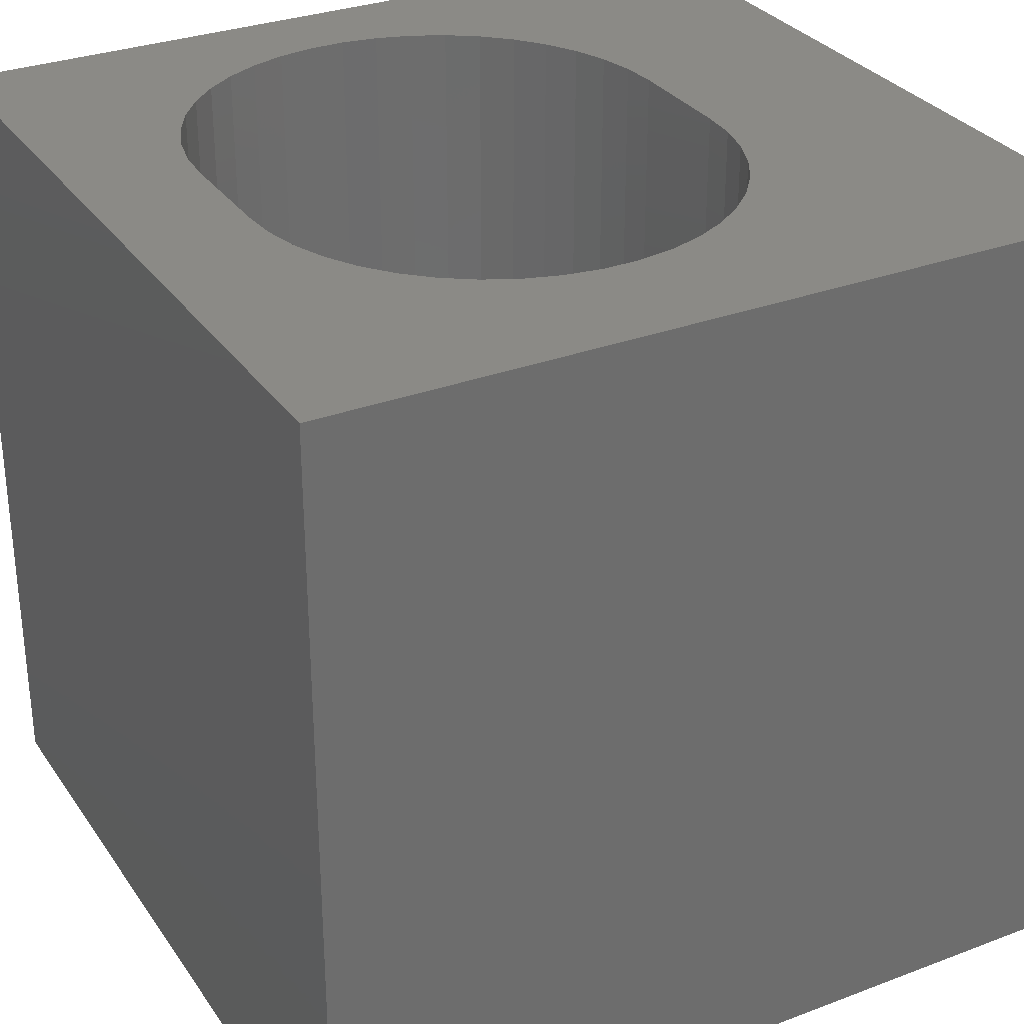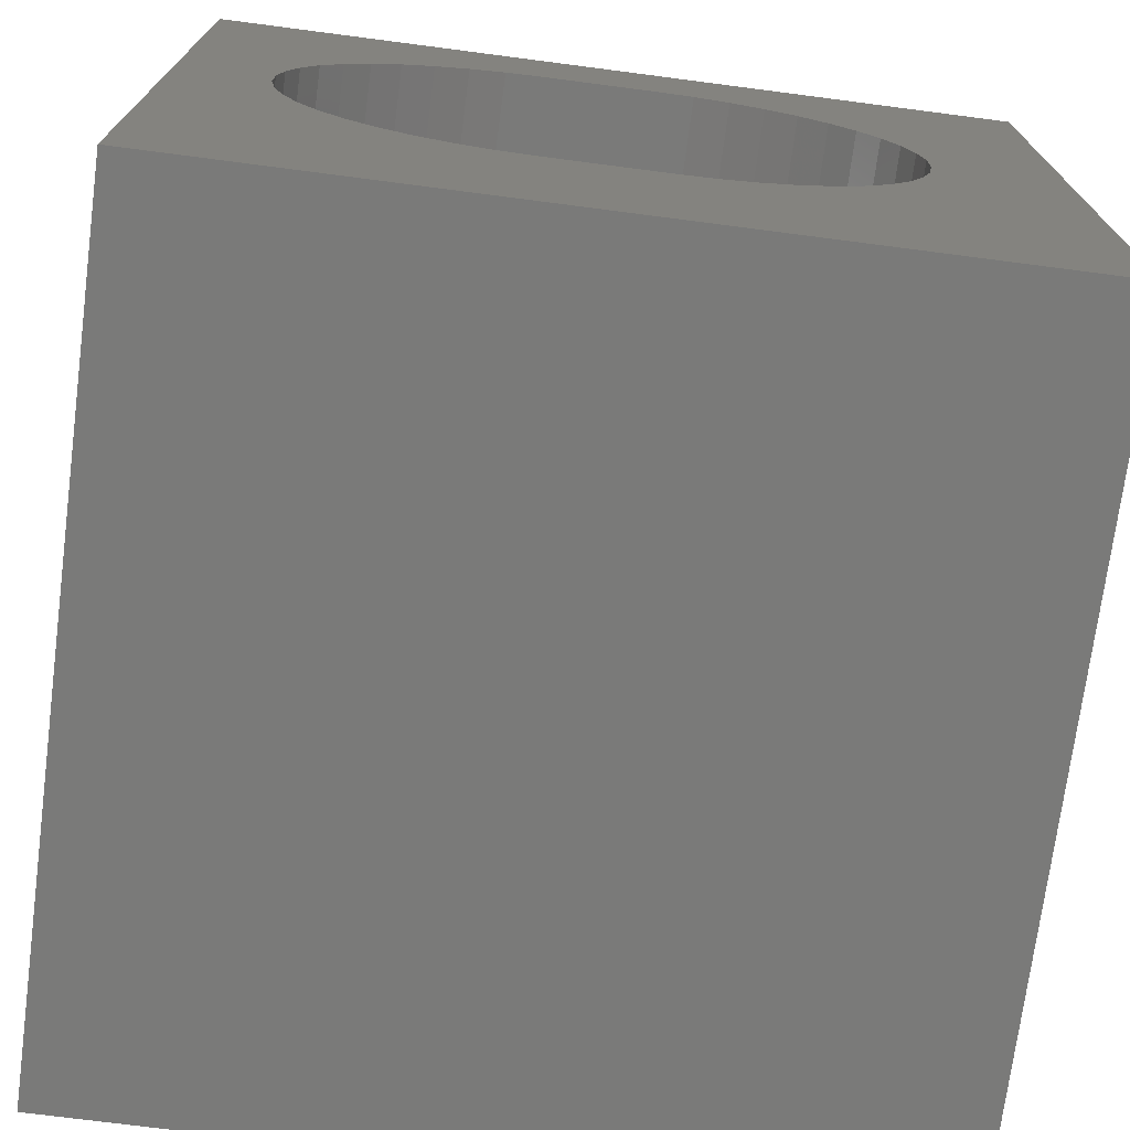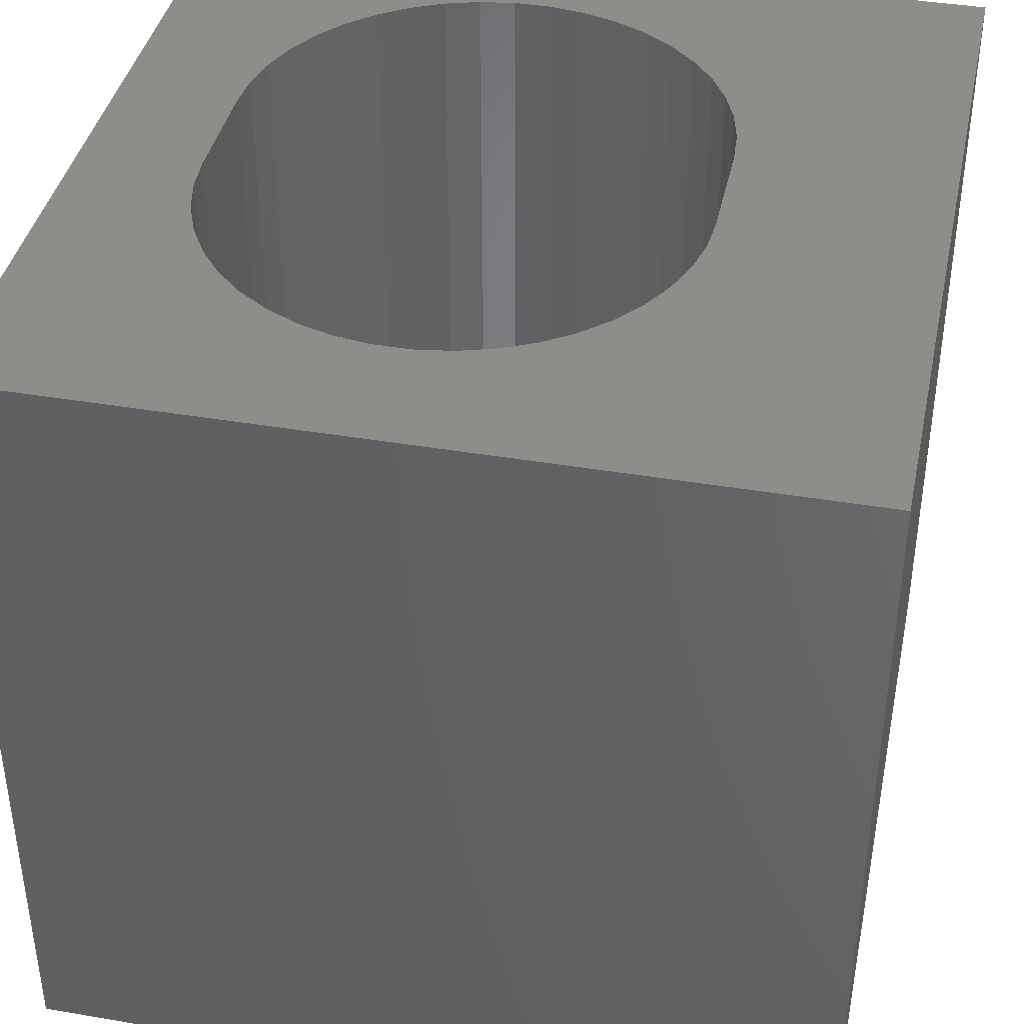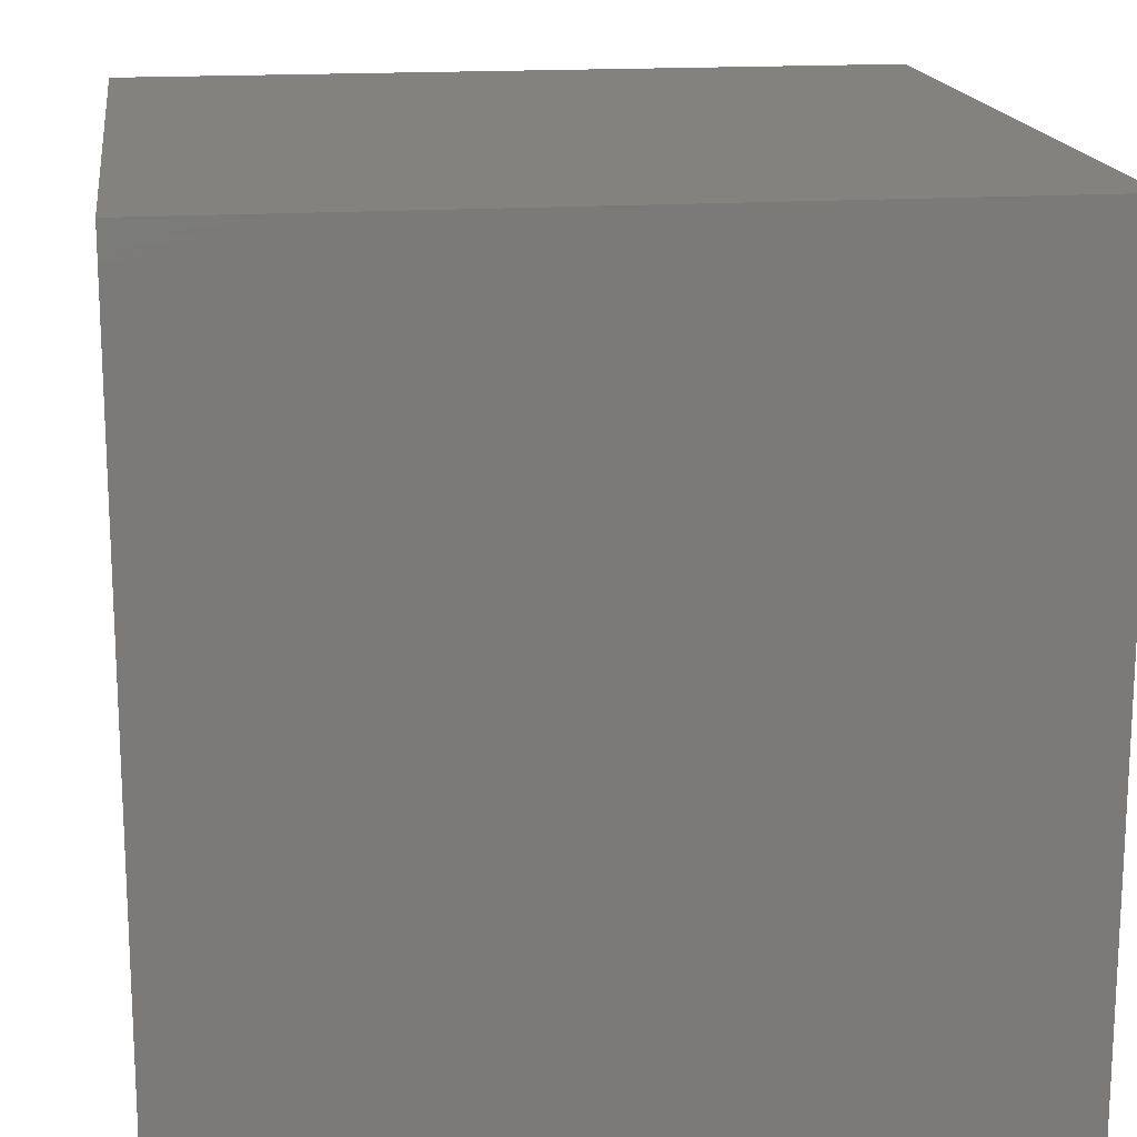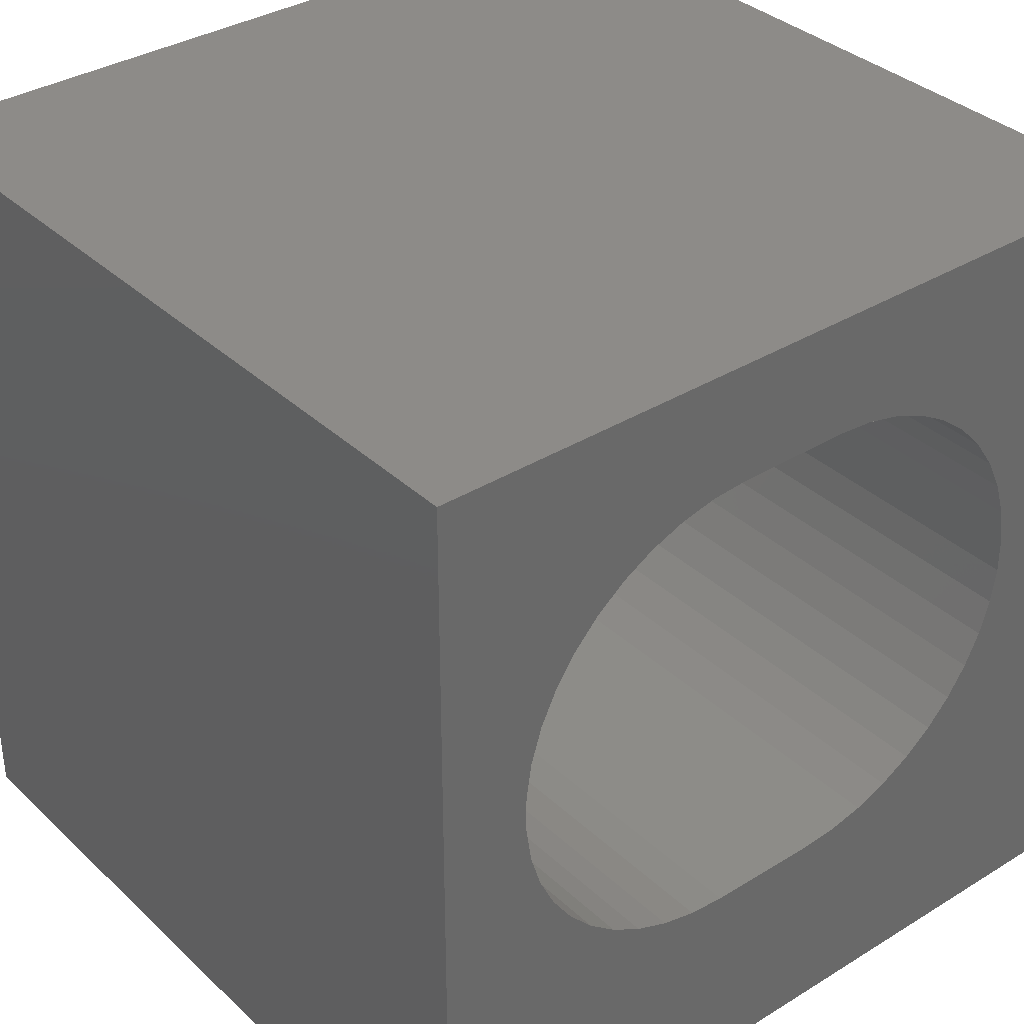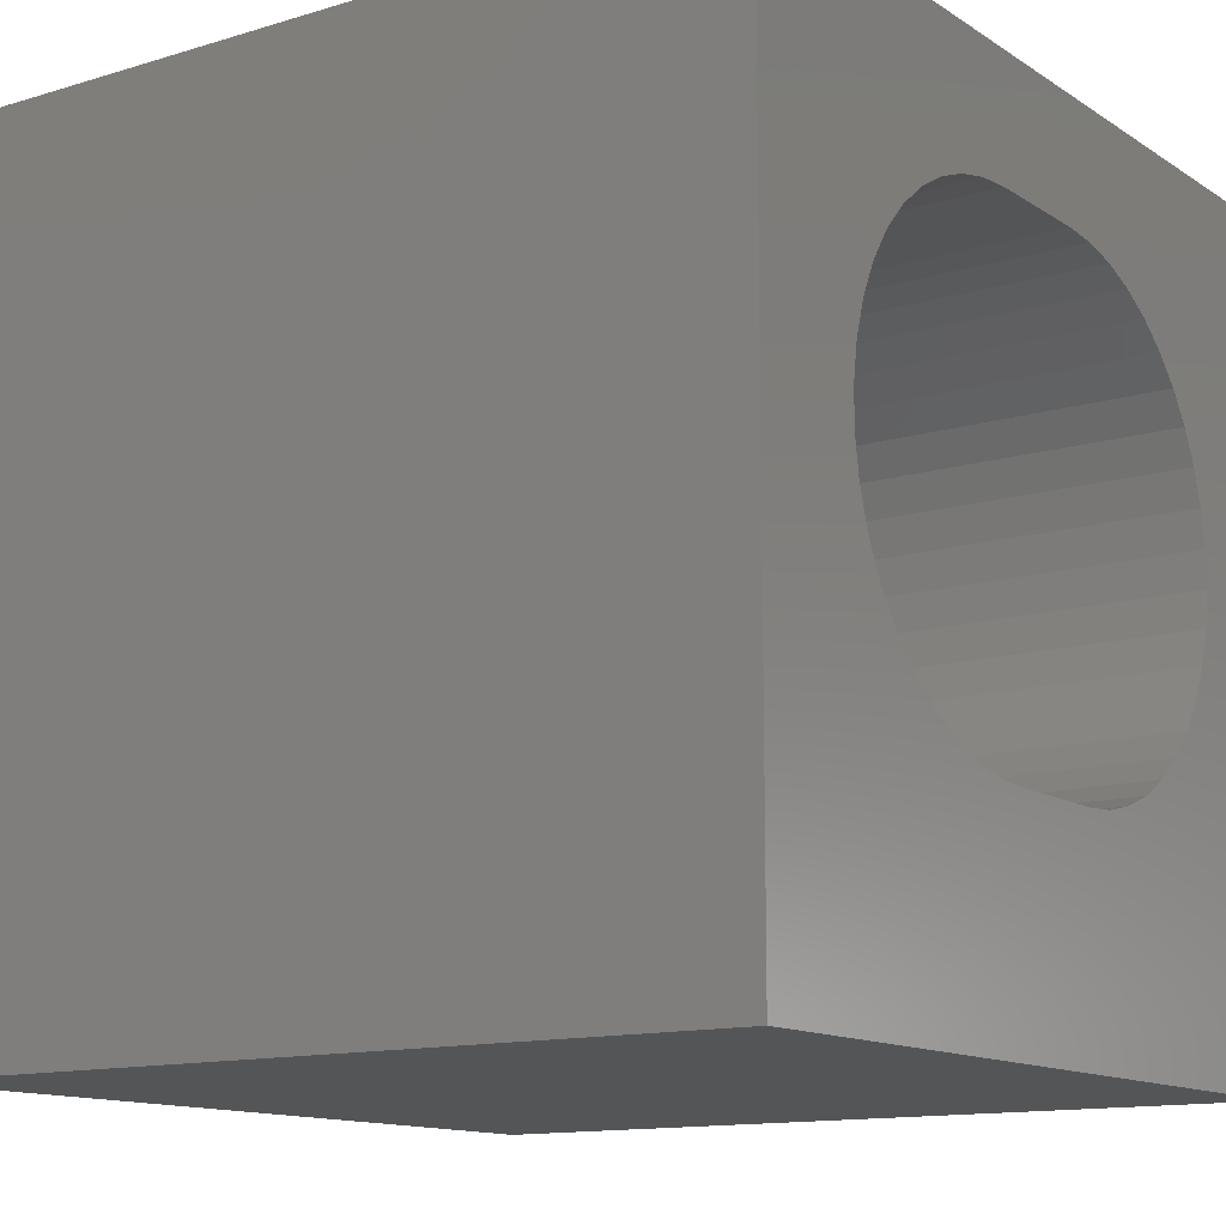
<metadata>
{"format":"stl","ext":"stl","renderer":"f3d","projection":"perspective","resolution":1024,"background":"white","views":[{"elev":30.7,"azim":-118.5,"up":"+Z"},{"elev":-72.9,"azim":172.6,"up":"+Y"},{"elev":40.1,"azim":-78.1,"up":"+Z"},{"elev":16.7,"azim":82.2,"up":"+Y"},{"elev":35.1,"azim":140.7,"up":"+Y"},{"elev":-12.9,"azim":-55.1,"up":"+Y"}]}
</metadata>
<code>
# stl→obj: 96 verts, 192 faces
v 0 10 10
v 0 10 0
v 0 0 10
v 0 0 0
v 10 10 10
v 6.806 8.399 10
v 7.22 8.236 10
v 8.255 7.411 10
v 8.506 7.043 10
v 8.698 6.642 10
v 8.83 6.218 10
v 8.698 4.468 10
v 8.506 4.068 10
v 10 0 10
v 8.255 3.7 10
v 7.953 3.374 10
v 7.605 8.014 10
v 7.953 7.737 10
v 8.896 5.778 10
v 8.896 5.333 10
v 8.83 4.893 10
v 7.605 3.097 10
v 7.22 2.875 10
v 6.806 2.712 10
v 3.645 8.399 10
v 4.079 8.498 10
v 4.522 8.531 10
v 5.929 8.531 10
v 6.372 8.498 10
v 4.079 2.613 10
v 3.645 2.712 10
v 3.231 2.875 10
v 1.753 4.468 10
v 1.946 4.068 10
v 2.196 3.7 10
v 2.846 3.097 10
v 2.499 3.374 10
v 1.622 4.893 10
v 1.555 5.333 10
v 1.555 5.778 10
v 1.622 6.218 10
v 1.753 6.642 10
v 6.372 2.613 10
v 5.929 2.58 10
v 4.522 2.58 10
v 1.946 7.043 10
v 2.196 7.411 10
v 2.499 7.737 10
v 2.846 8.014 10
v 3.231 8.236 10
v 10 10 0
v 10 0 0
v 8.83 6.218 0
v 8.698 6.642 0
v 3.645 8.399 0
v 3.231 8.236 0
v 6.372 2.613 0
v 6.806 2.712 0
v 7.22 2.875 0
v 7.605 3.097 0
v 7.953 3.374 0
v 8.255 3.7 0
v 8.506 4.068 0
v 8.698 4.468 0
v 8.83 4.893 0
v 8.896 5.333 0
v 8.896 5.778 0
v 8.506 7.043 0
v 8.255 7.411 0
v 7.953 7.737 0
v 6.806 8.399 0
v 6.372 8.498 0
v 2.196 7.411 0
v 1.946 7.043 0
v 1.753 6.642 0
v 1.622 6.218 0
v 1.555 5.778 0
v 1.555 5.333 0
v 1.622 4.893 0
v 1.753 4.468 0
v 1.946 4.068 0
v 2.196 3.7 0
v 2.499 3.374 0
v 2.846 3.097 0
v 3.231 2.875 0
v 3.645 2.712 0
v 7.605 8.014 0
v 7.22 8.236 0
v 4.079 2.613 0
v 4.522 2.58 0
v 5.929 2.58 0
v 2.846 8.014 0
v 2.499 7.737 0
v 5.929 8.531 0
v 4.522 8.531 0
v 4.079 8.498 0
f 1 2 3
f 3 2 4
f 5 6 7
f 8 9 5
f 5 9 10
f 5 10 11
f 12 13 14
f 14 13 15
f 14 15 16
f 7 17 5
f 5 17 18
f 5 18 8
f 11 19 5
f 5 19 20
f 5 20 14
f 14 20 21
f 14 21 12
f 16 22 14
f 14 22 23
f 14 23 24
f 1 25 5
f 5 25 26
f 5 26 27
f 27 28 5
f 5 28 29
f 5 29 6
f 30 31 3
f 3 31 32
f 33 3 34
f 34 3 35
f 32 36 3
f 3 36 37
f 3 37 35
f 33 38 3
f 3 38 39
f 3 39 1
f 39 40 1
f 1 40 41
f 1 41 42
f 24 43 14
f 14 43 44
f 14 44 3
f 3 44 45
f 3 45 30
f 42 46 1
f 1 46 47
f 1 47 48
f 48 49 1
f 1 49 50
f 1 50 25
f 51 5 52
f 52 5 14
f 53 54 51
f 55 56 2
f 57 58 52
f 58 59 52
f 52 59 60
f 52 60 61
f 61 62 52
f 52 62 63
f 52 63 64
f 64 65 52
f 52 65 66
f 52 66 51
f 51 66 67
f 51 67 53
f 54 68 51
f 51 68 69
f 51 69 70
f 51 71 72
f 73 74 2
f 2 74 75
f 2 75 76
f 76 77 2
f 2 77 78
f 2 78 4
f 4 78 79
f 4 79 80
f 80 81 4
f 4 81 82
f 4 82 83
f 83 84 4
f 4 84 85
f 4 85 86
f 70 87 51
f 51 87 88
f 51 88 71
f 86 89 4
f 4 89 90
f 4 90 52
f 52 90 91
f 52 91 57
f 56 92 2
f 2 92 93
f 2 93 73
f 72 94 51
f 51 94 95
f 51 95 2
f 2 95 96
f 2 96 55
f 5 51 1
f 1 51 2
f 52 14 4
f 4 14 3
f 95 27 26
f 95 26 96
f 96 26 25
f 96 25 55
f 55 25 50
f 55 50 56
f 56 50 49
f 56 49 92
f 92 49 48
f 92 48 93
f 93 48 47
f 93 47 73
f 73 47 46
f 73 46 74
f 74 46 42
f 74 42 75
f 75 42 41
f 75 41 76
f 76 41 40
f 76 40 77
f 77 40 39
f 77 39 78
f 78 39 38
f 78 38 79
f 79 38 33
f 79 33 80
f 80 33 34
f 80 34 81
f 81 34 35
f 81 35 82
f 82 35 37
f 82 37 83
f 83 37 36
f 83 36 84
f 84 36 32
f 84 32 85
f 85 32 31
f 85 31 86
f 86 31 30
f 86 30 89
f 89 30 45
f 89 45 90
f 95 94 27
f 27 94 28
f 91 44 43
f 91 43 57
f 57 43 24
f 57 24 58
f 58 24 23
f 58 23 59
f 59 23 22
f 59 22 60
f 60 22 16
f 60 16 61
f 61 16 15
f 61 15 62
f 62 15 13
f 62 13 63
f 63 13 12
f 63 12 64
f 64 12 21
f 64 21 65
f 65 21 20
f 65 20 66
f 66 20 19
f 66 19 67
f 67 19 11
f 67 11 53
f 53 11 10
f 53 10 54
f 54 10 9
f 54 9 68
f 68 9 8
f 68 8 69
f 69 8 18
f 69 18 70
f 70 18 17
f 70 17 87
f 87 17 7
f 87 7 88
f 88 7 6
f 88 6 71
f 71 6 29
f 71 29 72
f 72 29 28
f 72 28 94
f 91 90 44
f 44 90 45

</code>
